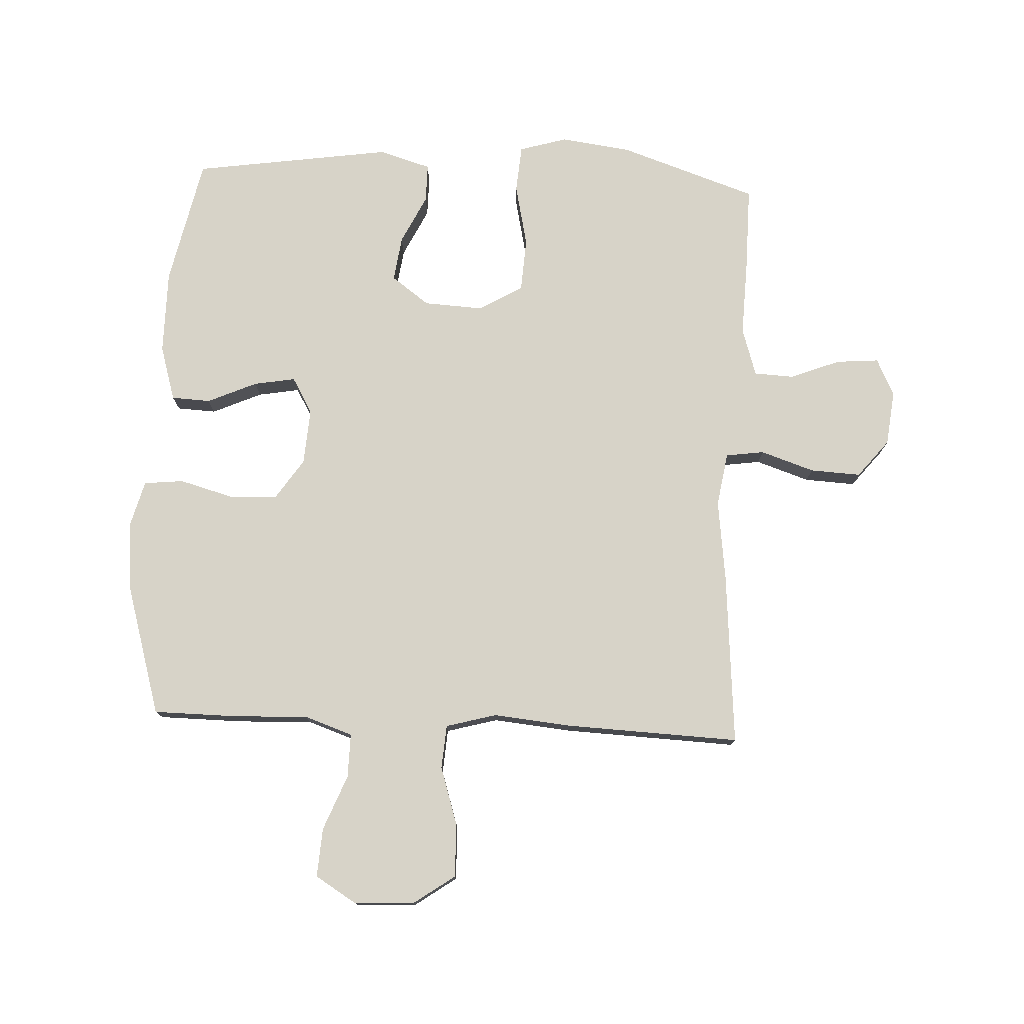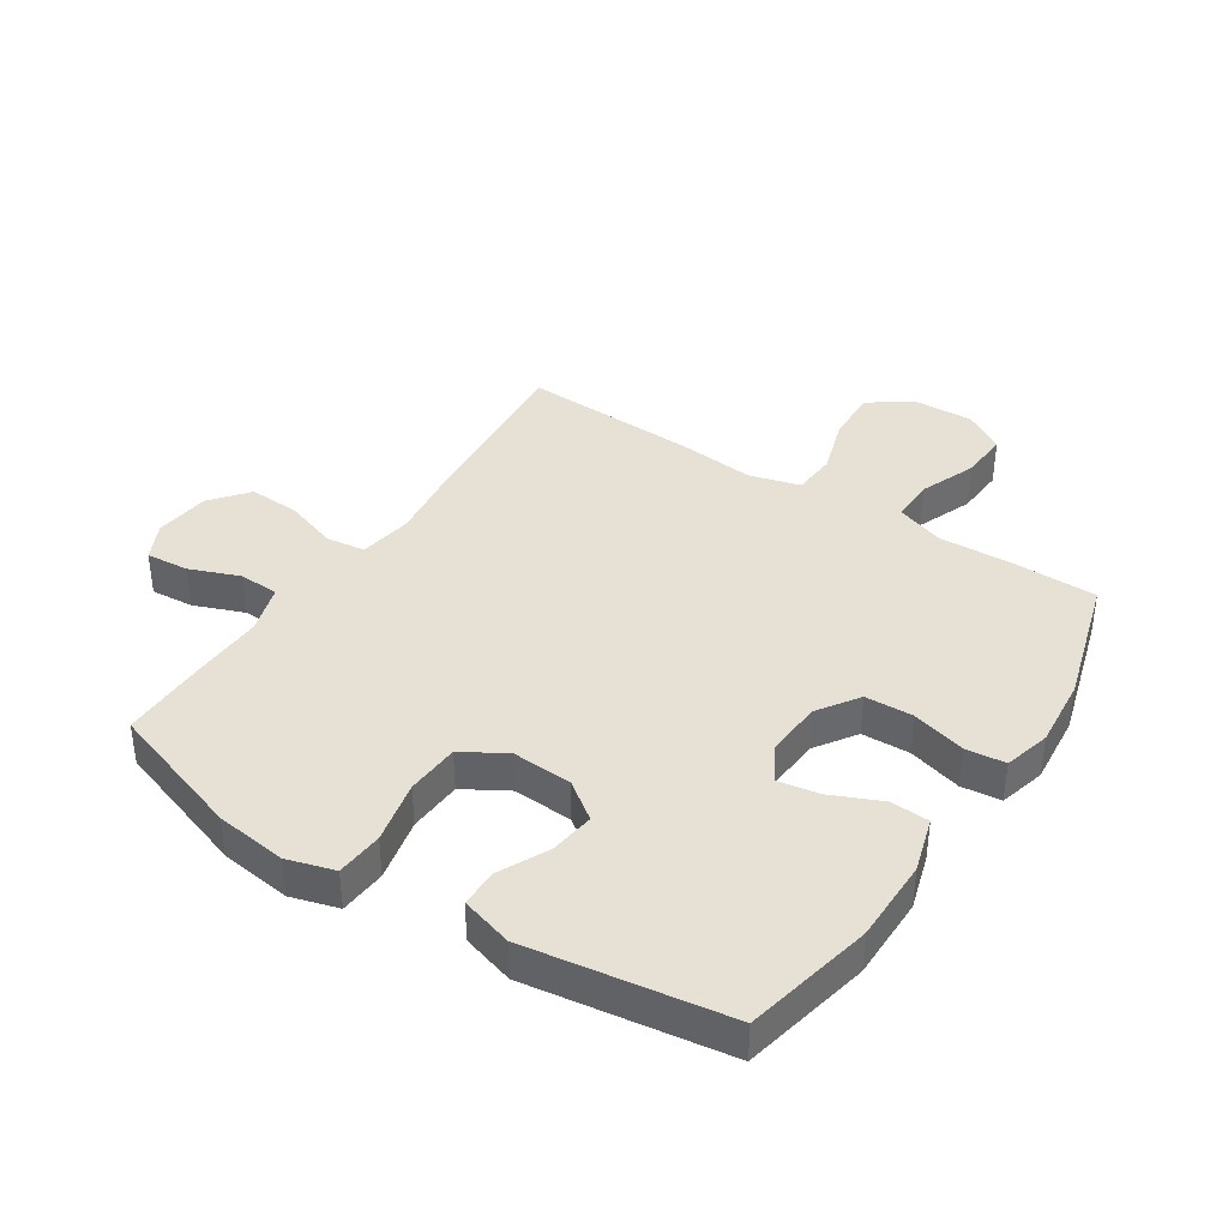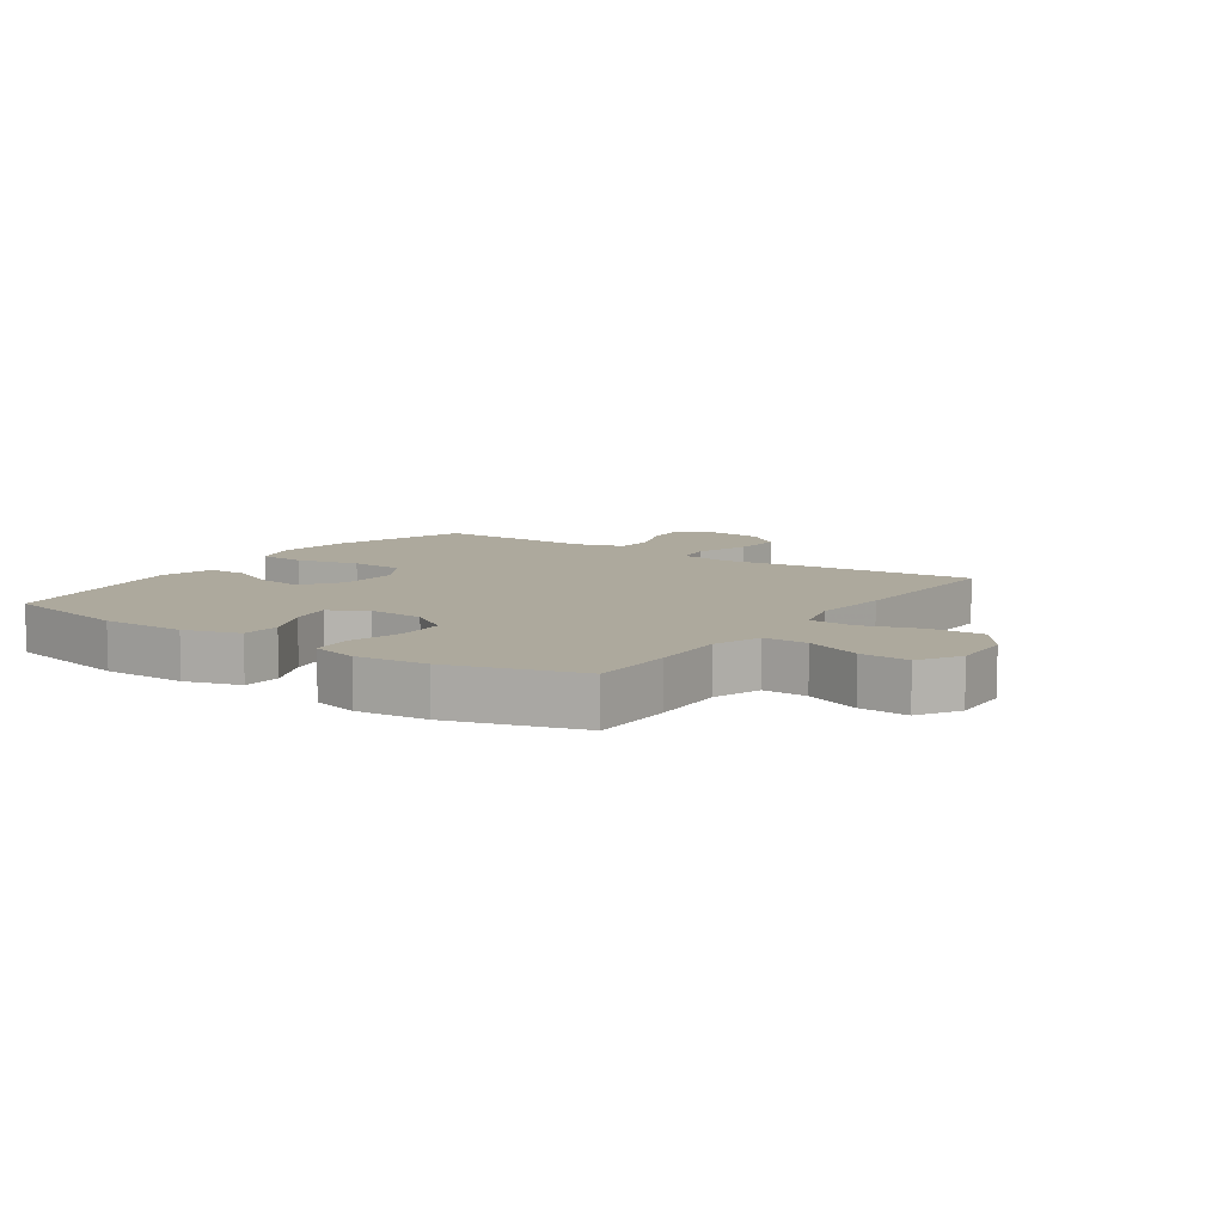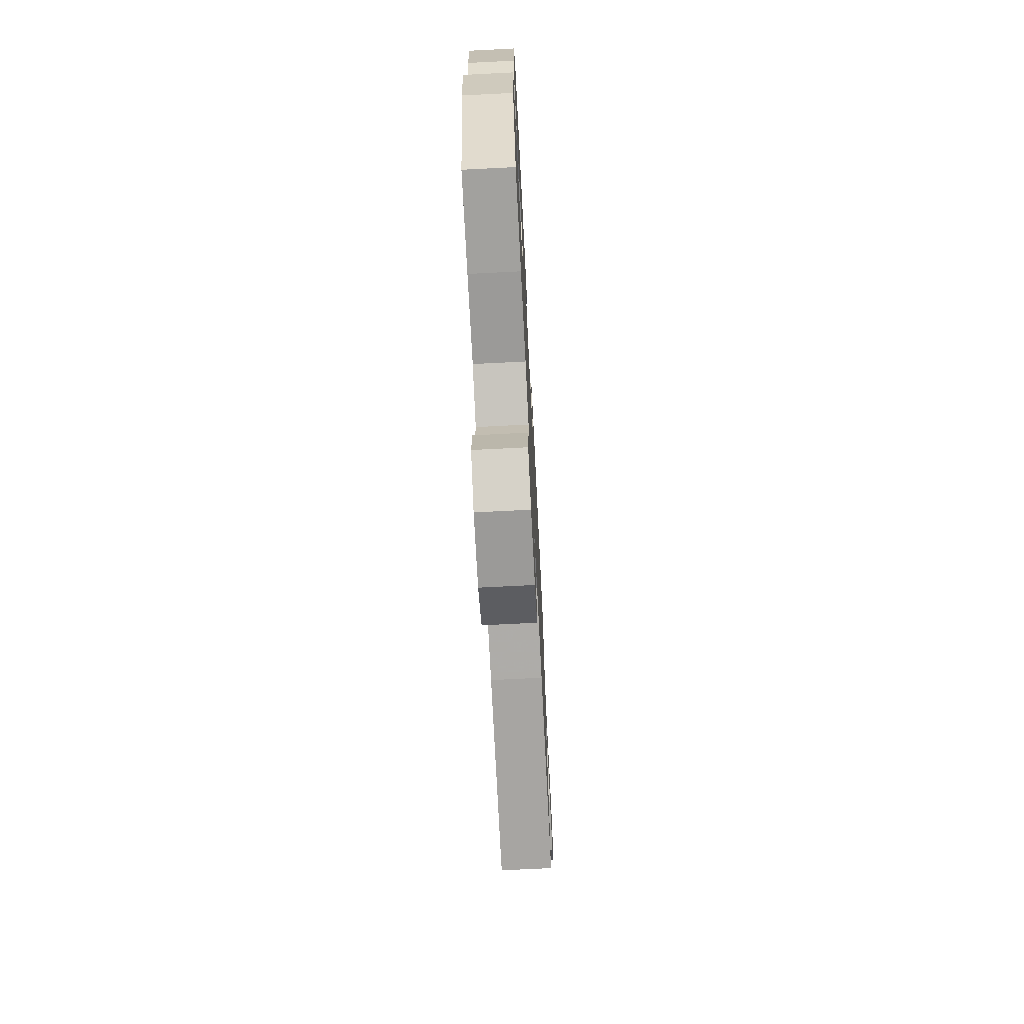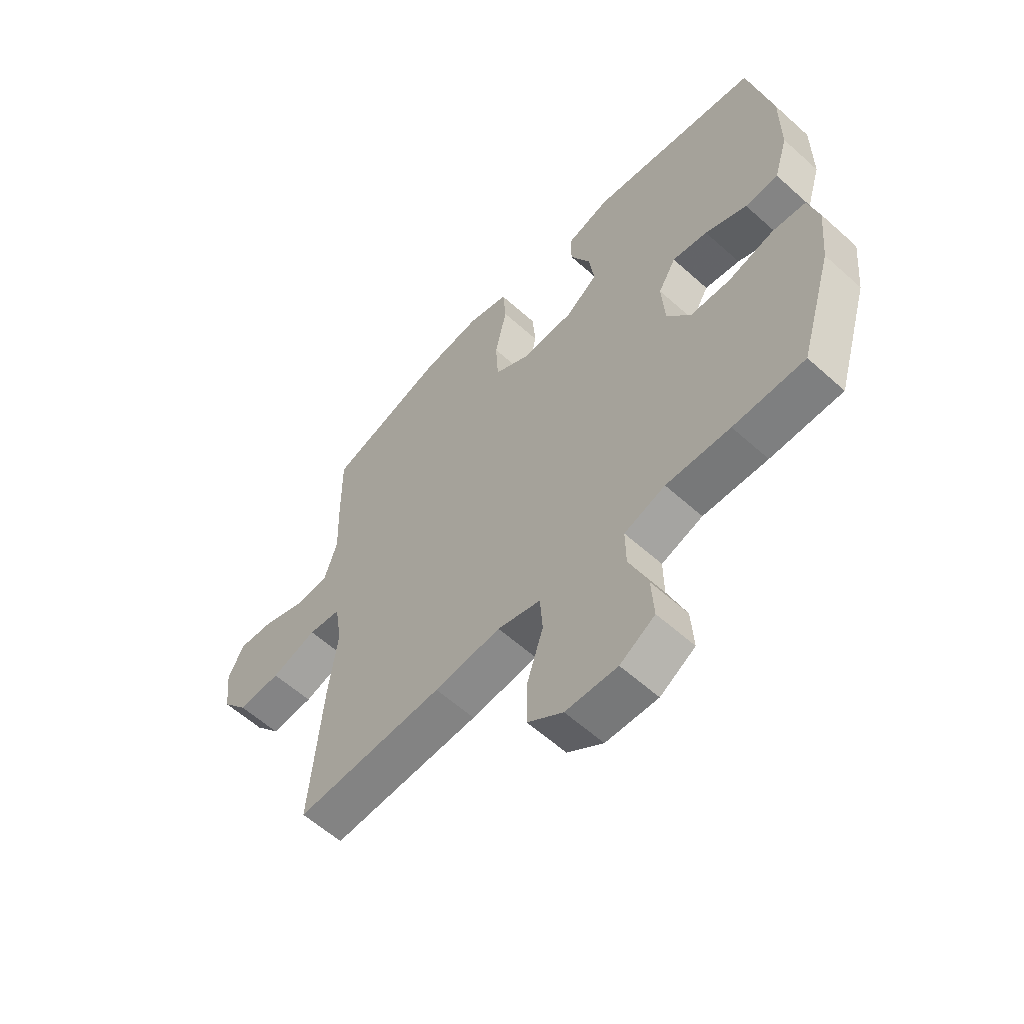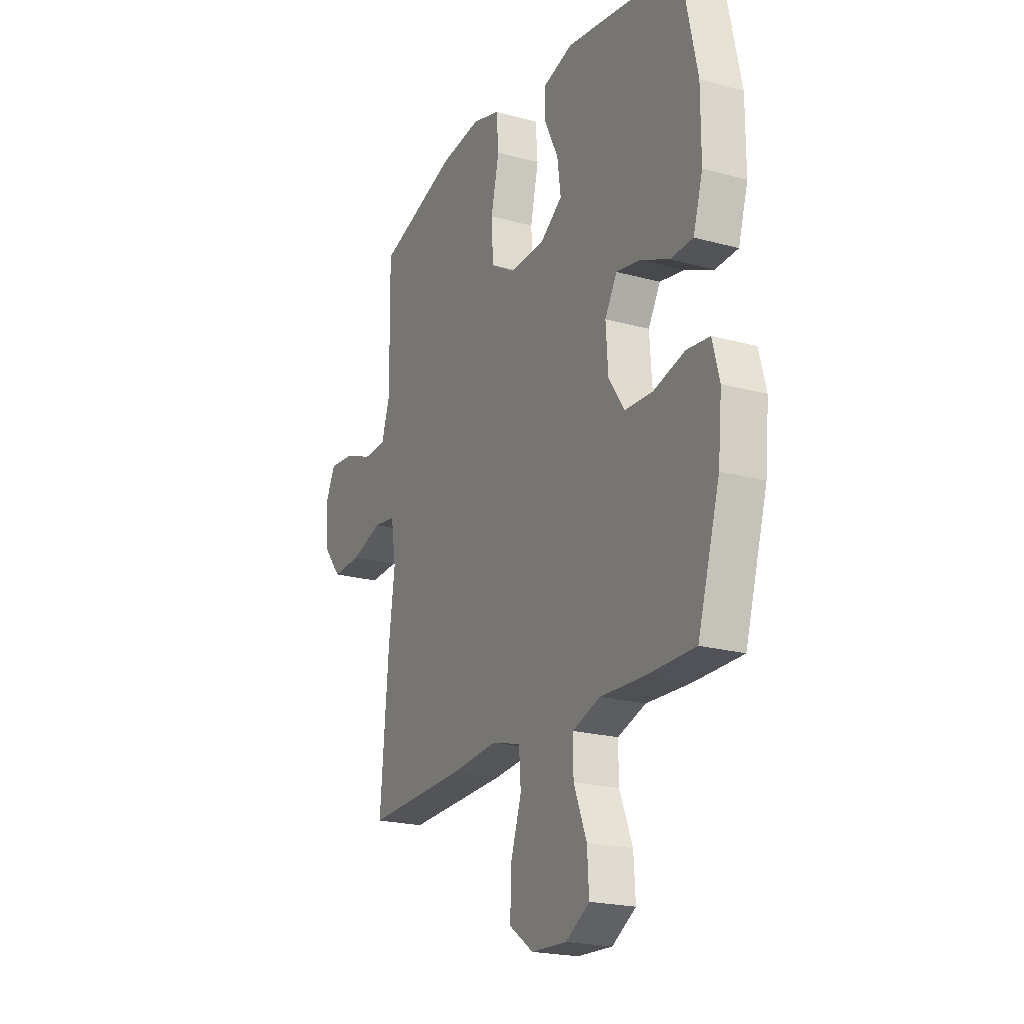
<metadata>
{"format":"obj","ext":"obj","renderer":"f3d","projection":"perspective","resolution":1024,"background":"white","views":[{"elev":77.1,"azim":-177.2,"up":"+Y"},{"elev":39.0,"azim":33.2,"up":"+Y"},{"elev":8.8,"azim":124.4,"up":"+Y"},{"elev":-71.7,"azim":92.9,"up":"+Z"},{"elev":-59.3,"azim":47.3,"up":"+Z"},{"elev":-21.1,"azim":63.7,"up":"+Z"}]}
</metadata>
<code>
v 0.5 0.07 0.5
v 0.545 0.07 0.29
v 0.545 0.07 0.153
v 0.518 0.07 0.063
v 0.454 0.07 0.06
v 0.373 0.07 0.096
v 0.305 0.07 0.108
v 0.271 0.07 0.049
v 0.277 0.07 -0.043
v 0.322 0.07 -0.11
v 0.401 0.07 -0.113
v 0.489 0.07 -0.089
v 0.554 0.07 -0.096
v 0.574 0.07 -0.172
v 0.563 0.07 -0.288
v 0.5 0.07 -0.5
v 0.363 0.07 -0.501
v 0.24 0.07 -0.496
v 0.161 0.07 -0.523
v 0.162 0.07 -0.595
v 0.198 0.07 -0.686
v 0.203 0.07 -0.766
v 0.136 0.07 -0.807
v 0.037 0.07 -0.803
v -0.031 0.07 -0.755
v -0.029 0.07 -0.668
v 0.002 0.07 -0.572
v -0.003 0.07 -0.5
v -0.086 0.07 -0.477
v -0.214 0.07 -0.489
v -0.5 0.07 -0.5
v -0.476 0.07 -0.215
v -0.459 0.07 -0.083
v -0.473 0.07 0.005
v -0.536 0.07 0.014
v -0.624 0.07 -0.015
v -0.707 0.07 -0.019
v -0.757 0.07 0.043
v -0.767 0.07 0.133
v -0.737 0.07 0.194
v -0.667 0.07 0.188
v -0.585 0.07 0.156
v -0.52 0.07 0.159
v -0.495 0.07 0.238
v -0.499 0.07 0.361
v -0.5 0.07 0.5
v -0.275 0.07 0.575
v -0.159 0.07 0.59
v -0.081 0.07 0.567
v -0.075 0.07 0.49
v -0.098 0.07 0.387
v -0.093 0.07 0.299
v -0.022 0.07 0.257
v 0.076 0.07 0.262
v 0.138 0.07 0.307
v 0.128 0.07 0.381
v 0.089 0.07 0.461
v 0.089 0.07 0.524
v 0.174 0.07 0.549
v 0.5 0 0.5
v 0.545 0 0.29
v 0.545 0 0.153
v 0.518 0 0.063
v 0.454 0 0.06
v 0.373 0 0.096
v 0.305 0 0.108
v 0.271 0 0.049
v 0.277 0 -0.043
v 0.322 0 -0.11
v 0.401 0 -0.113
v 0.489 0 -0.089
v 0.554 0 -0.096
v 0.574 0 -0.172
v 0.563 0 -0.288
v 0.5 0 -0.5
v 0.363 0 -0.501
v 0.24 0 -0.496
v 0.161 0 -0.523
v 0.162 0 -0.595
v 0.198 0 -0.686
v 0.203 0 -0.766
v 0.136 0 -0.807
v 0.037 0 -0.803
v -0.031 0 -0.755
v -0.029 0 -0.668
v 0.002 0 -0.572
v -0.003 0 -0.5
v -0.086 0 -0.477
v -0.214 0 -0.489
v -0.5 0 -0.5
v -0.476 0 -0.215
v -0.459 0 -0.083
v -0.473 0 0.005
v -0.536 0 0.014
v -0.624 0 -0.015
v -0.707 0 -0.019
v -0.757 0 0.043
v -0.767 0 0.133
v -0.737 0 0.194
v -0.667 0 0.188
v -0.585 0 0.156
v -0.52 0 0.159
v -0.495 0 0.238
v -0.499 0 0.361
v -0.5 0 0.5
v -0.275 0 0.575
v -0.159 0 0.59
v -0.081 0 0.567
v -0.075 0 0.49
v -0.098 0 0.387
v -0.093 0 0.299
v -0.022 0 0.257
v 0.076 0 0.262
v 0.138 0 0.307
v 0.128 0 0.381
v 0.089 0 0.461
v 0.089 0 0.524
v 0.174 0 0.549
f 56 57 58 59
f 55 56 59 1
f 54 55 1 2
f 48 49 50 51
f 48 51 52
f 47 48 52
f 44 45 46 47
f 43 44 47 52
f 39 40 41 42
f 39 42 43
f 38 39 43
f 35 36 37 38
f 35 38 43 52
f 30 31 32 33
f 29 30 33 34
f 28 29 34
f 24 25 26 27
f 24 27 28
f 23 24 28
f 20 21 22 23
f 19 20 23 28
f 18 19 28 34
f 16 17 18 34
f 14 15 16 34
f 11 12 13 14
f 10 11 14
f 3 4 5 6
f 54 2 3 6
f 53 54 6 7
f 34 35 52 53
f 10 14 34
f 9 10 34 53
f 8 9 53
f 7 8 53
f 118 117 116 115
f 60 118 115 114
f 61 60 114 113
f 110 109 108 107
f 111 110 107
f 111 107 106
f 106 105 104 103
f 111 106 103 102
f 101 100 99 98
f 102 101 98
f 102 98 97
f 97 96 95 94
f 111 102 97 94
f 92 91 90 89
f 93 92 89 88
f 93 88 87
f 86 85 84 83
f 87 86 83
f 87 83 82
f 82 81 80 79
f 87 82 79 78
f 93 87 78 77
f 93 77 76 75
f 93 75 74 73
f 73 72 71 70
f 73 70 69
f 65 64 63 62
f 65 62 61 113
f 66 65 113 112
f 112 111 94 93
f 93 73 69
f 112 93 69 68
f 112 68 67
f 112 67 66
f 1 60 61 2
f 2 61 62 3
f 3 62 63 4
f 4 63 64 5
f 5 64 65 6
f 6 65 66 7
f 7 66 67 8
f 8 67 68 9
f 9 68 69 10
f 10 69 70 11
f 11 70 71 12
f 12 71 72 13
f 13 72 73 14
f 14 73 74 15
f 15 74 75 16
f 16 75 76 17
f 17 76 77 18
f 18 77 78 19
f 19 78 79 20
f 20 79 80 21
f 21 80 81 22
f 22 81 82 23
f 23 82 83 24
f 24 83 84 25
f 25 84 85 26
f 26 85 86 27
f 27 86 87 28
f 28 87 88 29
f 29 88 89 30
f 30 89 90 31
f 31 90 91 32
f 32 91 92 33
f 33 92 93 34
f 34 93 94 35
f 35 94 95 36
f 36 95 96 37
f 37 96 97 38
f 38 97 98 39
f 39 98 99 40
f 40 99 100 41
f 41 100 101 42
f 42 101 102 43
f 43 102 103 44
f 44 103 104 45
f 45 104 105 46
f 46 105 106 47
f 47 106 107 48
f 48 107 108 49
f 49 108 109 50
f 50 109 110 51
f 51 110 111 52
f 52 111 112 53
f 53 112 113 54
f 54 113 114 55
f 55 114 115 56
f 56 115 116 57
f 57 116 117 58
f 58 117 118 59
f 59 118 60 1

</code>
